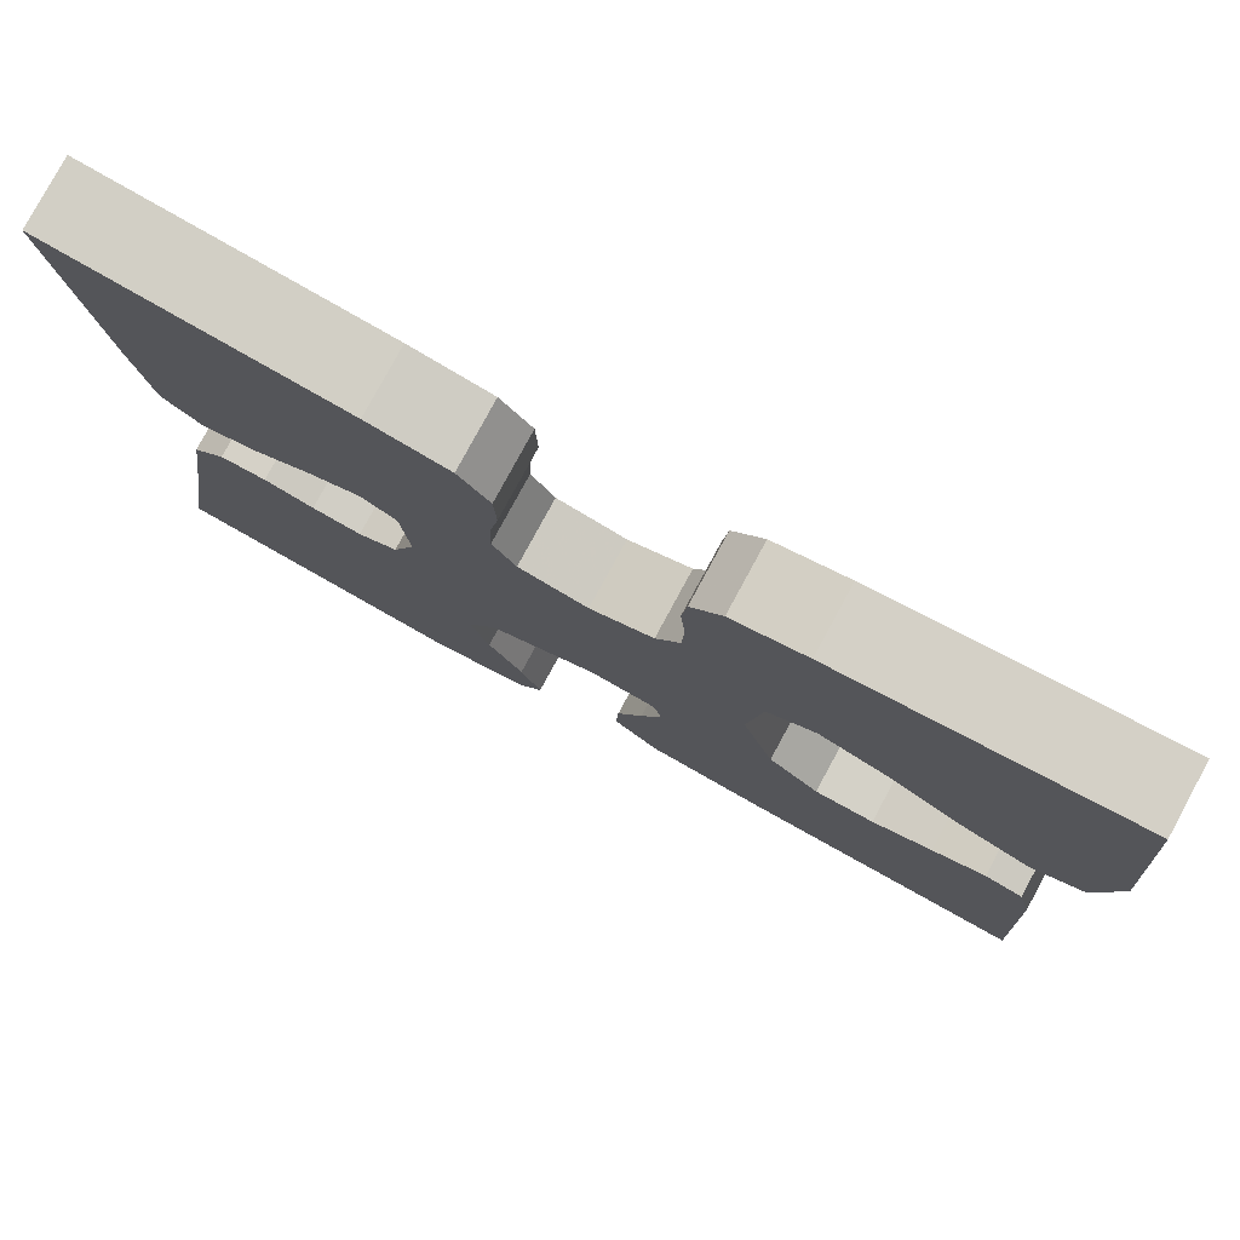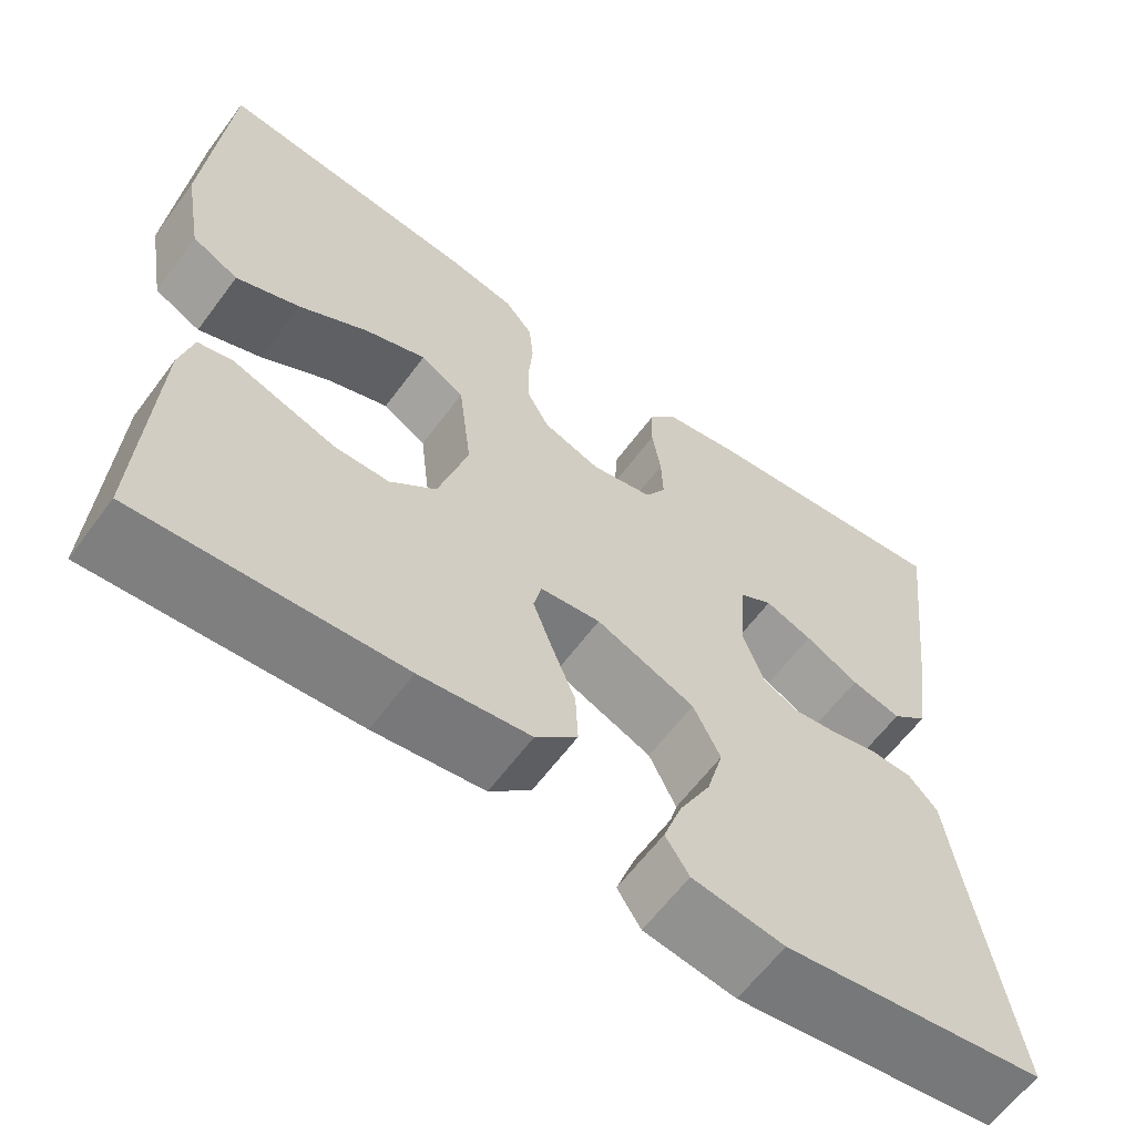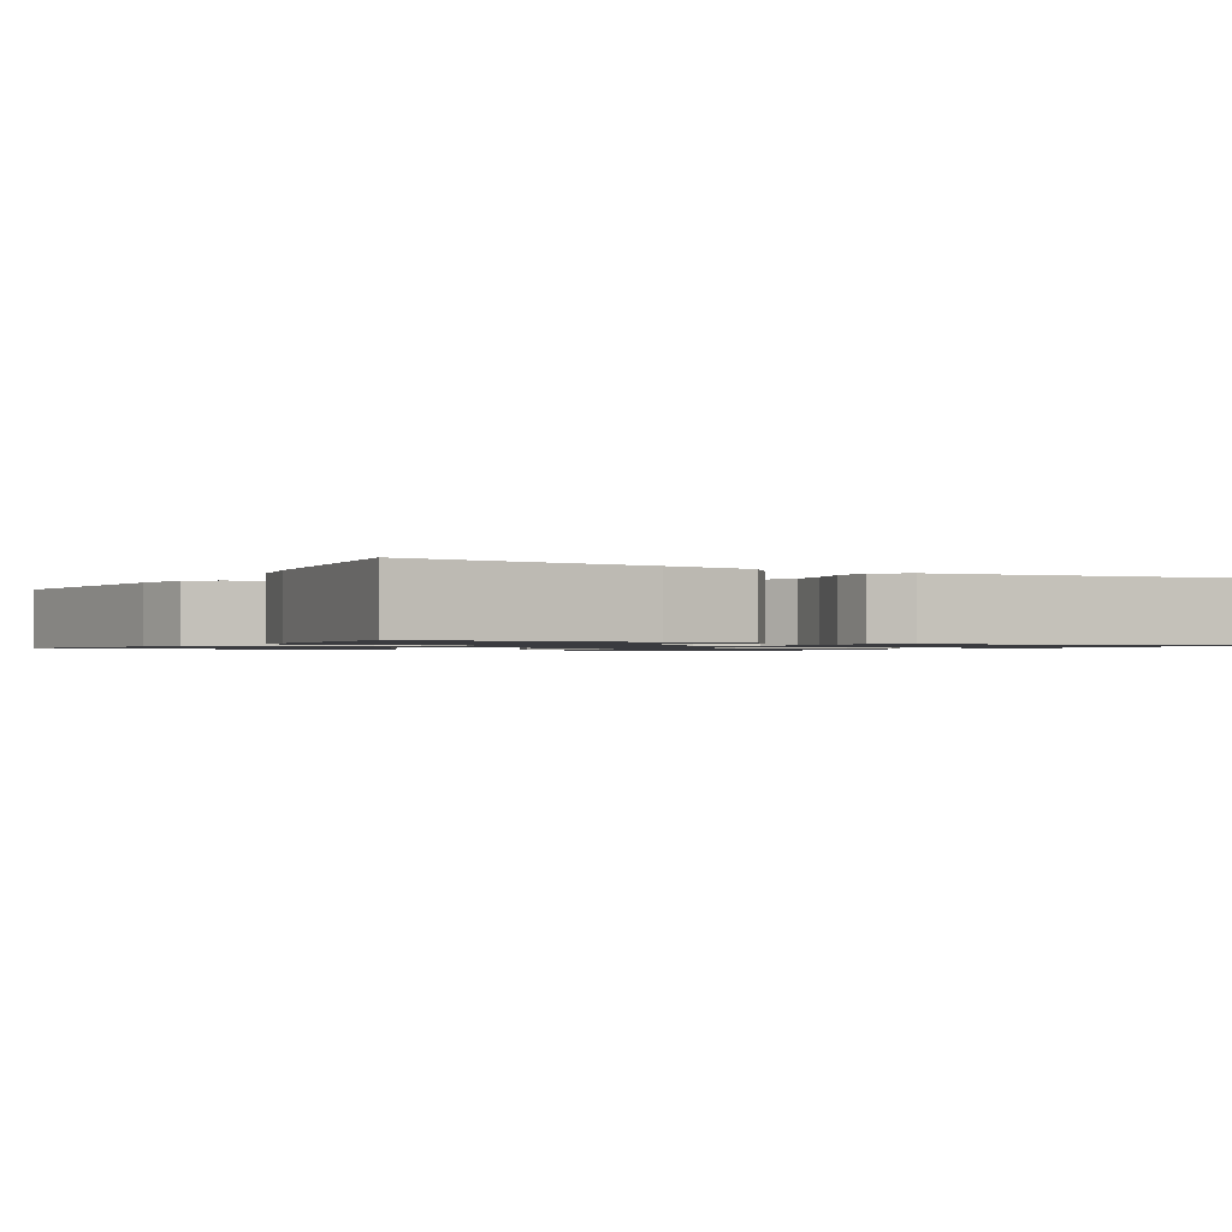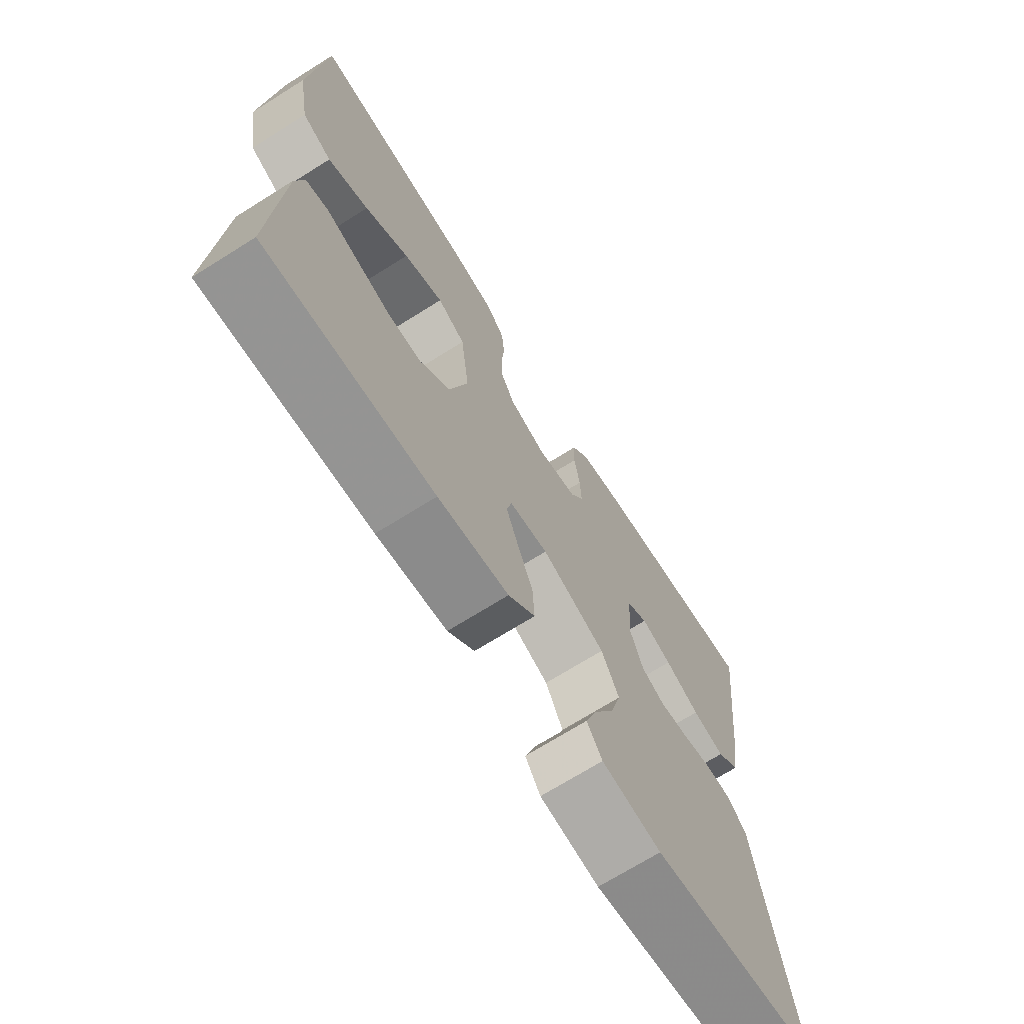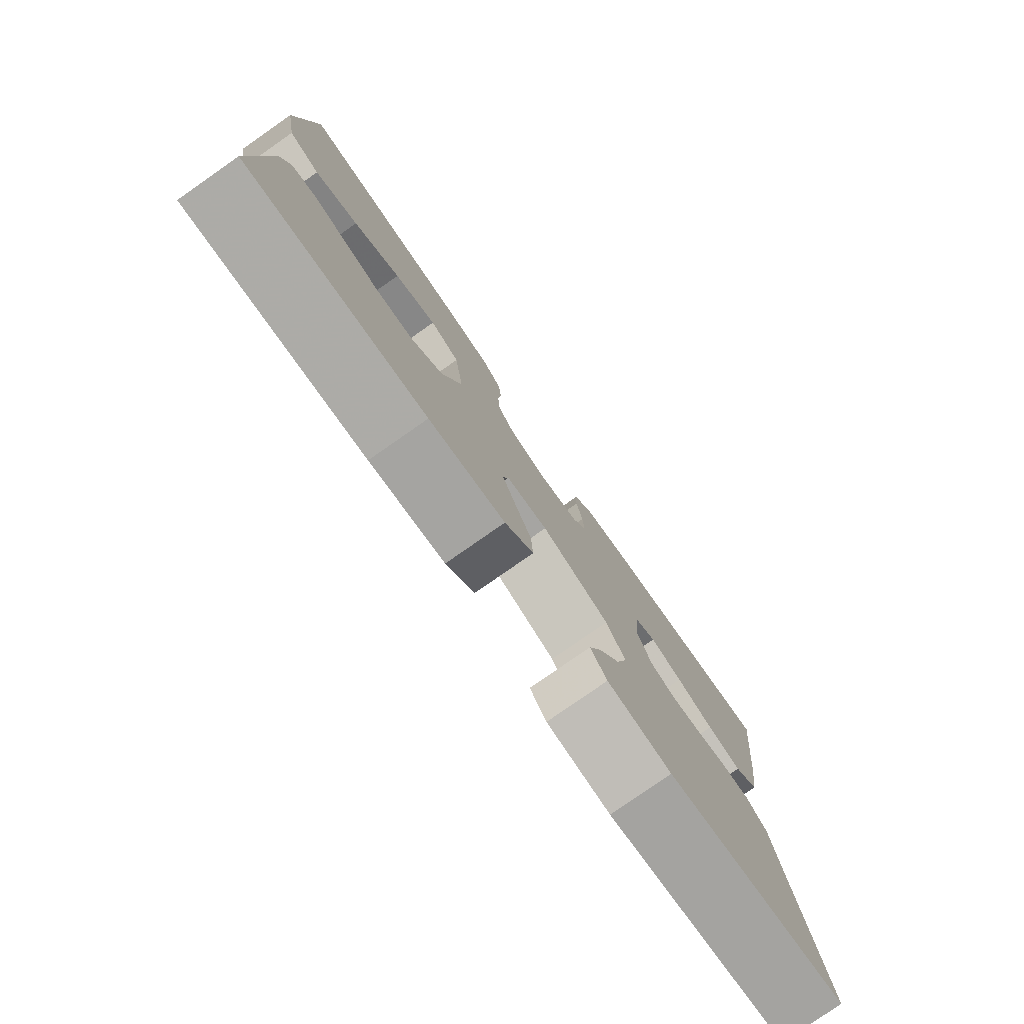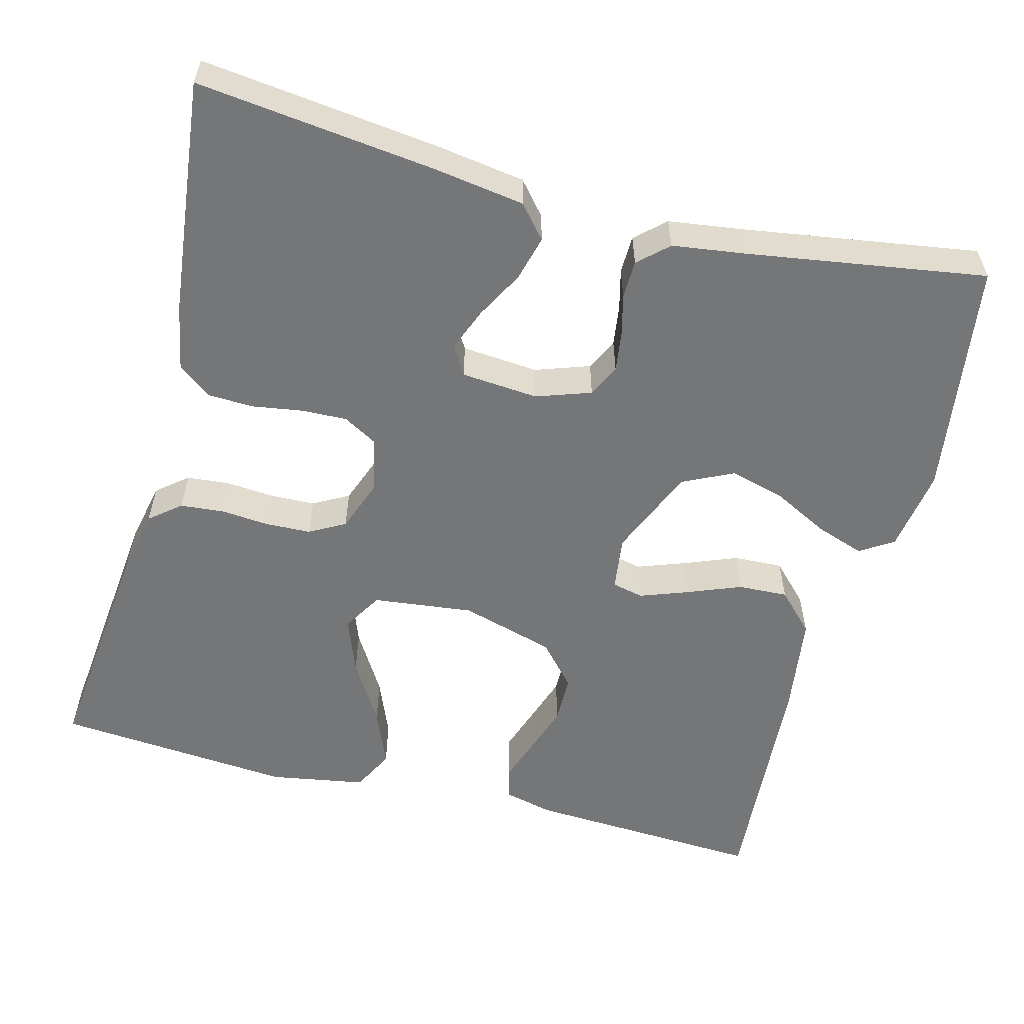
<metadata>
{"format":"obj","ext":"obj","renderer":"f3d","projection":"perspective","resolution":1024,"background":"white","views":[{"elev":79.6,"azim":-151.5,"up":"+Z"},{"elev":-62.0,"azim":-36.5,"up":"+Z"},{"elev":-1.2,"azim":60.4,"up":"+Y"},{"elev":-70.4,"azim":-57.9,"up":"+Z"},{"elev":-79.5,"azim":-55.1,"up":"+Z"},{"elev":-56.8,"azim":75.3,"up":"+Y"}]}
</metadata>
<code>
v 0.5 0.07 -0.5
v 0.2 0.07 -0.544
v 0.095 0.07 -0.528
v 0.068 0.07 -0.486
v 0.089 0.07 -0.425
v 0.125 0.07 -0.355
v 0.144 0.07 -0.285
v 0.113 0.07 -0.221
v 0 0.07 -0.173
v -0.069 0.07 -0.182
v -0.078 0.07 -0.222
v -0.056 0.07 -0.282
v -0.029 0.07 -0.35
v -0.026 0.07 -0.413
v -0.074 0.07 -0.46
v -0.2 0.07 -0.478
v -0.5 0.07 -0.5
v -0.485 0.07 -0.2
v -0.47 0.07 -0.137
v -0.43 0.07 -0.127
v -0.374 0.07 -0.146
v -0.311 0.07 -0.167
v -0.249 0.07 -0.166
v -0.196 0.07 -0.119
v -0.162 0.07 0
v -0.177 0.07 0.127
v -0.227 0.07 0.157
v -0.298 0.07 0.13
v -0.377 0.07 0.082
v -0.45 0.07 0.052
v -0.503 0.07 0.079
v -0.524 0.07 0.2
v -0.5 0.07 0.5
v -0.2 0.07 0.468
v -0.124 0.07 0.452
v -0.092 0.07 0.413
v -0.087 0.07 0.358
v -0.092 0.07 0.298
v -0.09 0.07 0.24
v -0.065 0.07 0.195
v 0 0.07 0.171
v 0.071 0.07 0.187
v 0.095 0.07 0.229
v 0.093 0.07 0.286
v 0.083 0.07 0.35
v 0.085 0.07 0.408
v 0.117 0.07 0.45
v 0.2 0.07 0.466
v 0.5 0.07 0.5
v 0.465 0.07 0.2
v 0.448 0.07 0.085
v 0.407 0.07 0.05
v 0.35 0.07 0.065
v 0.289 0.07 0.098
v 0.235 0.07 0.119
v 0.198 0.07 0.097
v 0.19 0.07 0
v 0.214 0.07 -0.069
v 0.255 0.07 -0.089
v 0.306 0.07 -0.082
v 0.358 0.07 -0.069
v 0.406 0.07 -0.07
v 0.44 0.07 -0.107
v 0.453 0.07 -0.2
v 0.5 0 -0.5
v 0.2 0 -0.544
v 0.095 0 -0.528
v 0.068 0 -0.486
v 0.089 0 -0.425
v 0.125 0 -0.355
v 0.144 0 -0.285
v 0.113 0 -0.221
v 0 0 -0.173
v -0.069 0 -0.182
v -0.078 0 -0.222
v -0.056 0 -0.282
v -0.029 0 -0.35
v -0.026 0 -0.413
v -0.074 0 -0.46
v -0.2 0 -0.478
v -0.5 0 -0.5
v -0.485 0 -0.2
v -0.47 0 -0.137
v -0.43 0 -0.127
v -0.374 0 -0.146
v -0.311 0 -0.167
v -0.249 0 -0.166
v -0.196 0 -0.119
v -0.162 0 0
v -0.177 0 0.127
v -0.227 0 0.157
v -0.298 0 0.13
v -0.377 0 0.082
v -0.45 0 0.052
v -0.503 0 0.079
v -0.524 0 0.2
v -0.5 0 0.5
v -0.2 0 0.468
v -0.124 0 0.452
v -0.092 0 0.413
v -0.087 0 0.358
v -0.092 0 0.298
v -0.09 0 0.24
v -0.065 0 0.195
v 0 0 0.171
v 0.071 0 0.187
v 0.095 0 0.229
v 0.093 0 0.286
v 0.083 0 0.35
v 0.085 0 0.408
v 0.117 0 0.45
v 0.2 0 0.466
v 0.5 0 0.5
v 0.465 0 0.2
v 0.448 0 0.085
v 0.407 0 0.05
v 0.35 0 0.065
v 0.289 0 0.098
v 0.235 0 0.119
v 0.198 0 0.097
v 0.19 0 0
v 0.214 0 -0.069
v 0.255 0 -0.089
v 0.306 0 -0.082
v 0.358 0 -0.069
v 0.406 0 -0.07
v 0.44 0 -0.107
v 0.453 0 -0.2
f 62 63 64
f 61 62 64
f 60 61 64
f 2 3 4
f 1 2 4
f 64 1 4
f 60 64 4
f 59 60 4
f 52 53 54
f 51 52 54
f 50 51 54
f 49 50 54
f 48 49 54
f 47 48 54
f 46 47 54
f 45 46 54
f 44 45 54
f 43 44 54 55
f 42 43 55 56
f 36 37 38
f 35 36 38
f 34 35 38
f 33 34 38
f 32 33 38
f 31 32 38
f 30 31 38
f 29 30 38
f 28 29 38
f 27 28 38 39
f 26 27 39 40
f 19 20 21
f 18 19 21
f 17 18 21
f 16 17 21
f 15 16 21
f 14 15 21
f 13 14 21
f 12 13 21
f 12 21 22
f 11 12 22 23
f 4 5 6
f 59 4 6
f 58 59 6 7
f 41 42 56 57
f 41 57 58
f 40 41 58
f 26 40 58
f 25 26 58
f 24 25 58
f 10 11 23 24
f 9 10 24 58
f 8 9 58
f 7 8 58
f 128 127 126
f 128 126 125
f 128 125 124
f 68 67 66
f 68 66 65
f 68 65 128
f 68 128 124
f 68 124 123
f 118 117 116
f 118 116 115
f 118 115 114
f 118 114 113
f 118 113 112
f 118 112 111
f 118 111 110
f 118 110 109
f 118 109 108
f 119 118 108 107
f 120 119 107 106
f 102 101 100
f 102 100 99
f 102 99 98
f 102 98 97
f 102 97 96
f 102 96 95
f 102 95 94
f 102 94 93
f 102 93 92
f 103 102 92 91
f 104 103 91 90
f 85 84 83
f 85 83 82
f 85 82 81
f 85 81 80
f 85 80 79
f 85 79 78
f 85 78 77
f 85 77 76
f 86 85 76
f 87 86 76 75
f 70 69 68
f 70 68 123
f 71 70 123 122
f 121 120 106 105
f 122 121 105
f 122 105 104
f 122 104 90
f 122 90 89
f 122 89 88
f 88 87 75 74
f 122 88 74 73
f 122 73 72
f 122 72 71
f 1 65 66 2
f 2 66 67 3
f 3 67 68 4
f 4 68 69 5
f 5 69 70 6
f 6 70 71 7
f 7 71 72 8
f 8 72 73 9
f 9 73 74 10
f 10 74 75 11
f 11 75 76 12
f 12 76 77 13
f 13 77 78 14
f 14 78 79 15
f 15 79 80 16
f 16 80 81 17
f 17 81 82 18
f 18 82 83 19
f 19 83 84 20
f 20 84 85 21
f 21 85 86 22
f 22 86 87 23
f 23 87 88 24
f 24 88 89 25
f 25 89 90 26
f 26 90 91 27
f 27 91 92 28
f 28 92 93 29
f 29 93 94 30
f 30 94 95 31
f 31 95 96 32
f 32 96 97 33
f 33 97 98 34
f 34 98 99 35
f 35 99 100 36
f 36 100 101 37
f 37 101 102 38
f 38 102 103 39
f 39 103 104 40
f 40 104 105 41
f 41 105 106 42
f 42 106 107 43
f 43 107 108 44
f 44 108 109 45
f 45 109 110 46
f 46 110 111 47
f 47 111 112 48
f 48 112 113 49
f 49 113 114 50
f 50 114 115 51
f 51 115 116 52
f 52 116 117 53
f 53 117 118 54
f 54 118 119 55
f 55 119 120 56
f 56 120 121 57
f 57 121 122 58
f 58 122 123 59
f 59 123 124 60
f 60 124 125 61
f 61 125 126 62
f 62 126 127 63
f 63 127 128 64
f 64 128 65 1

</code>
